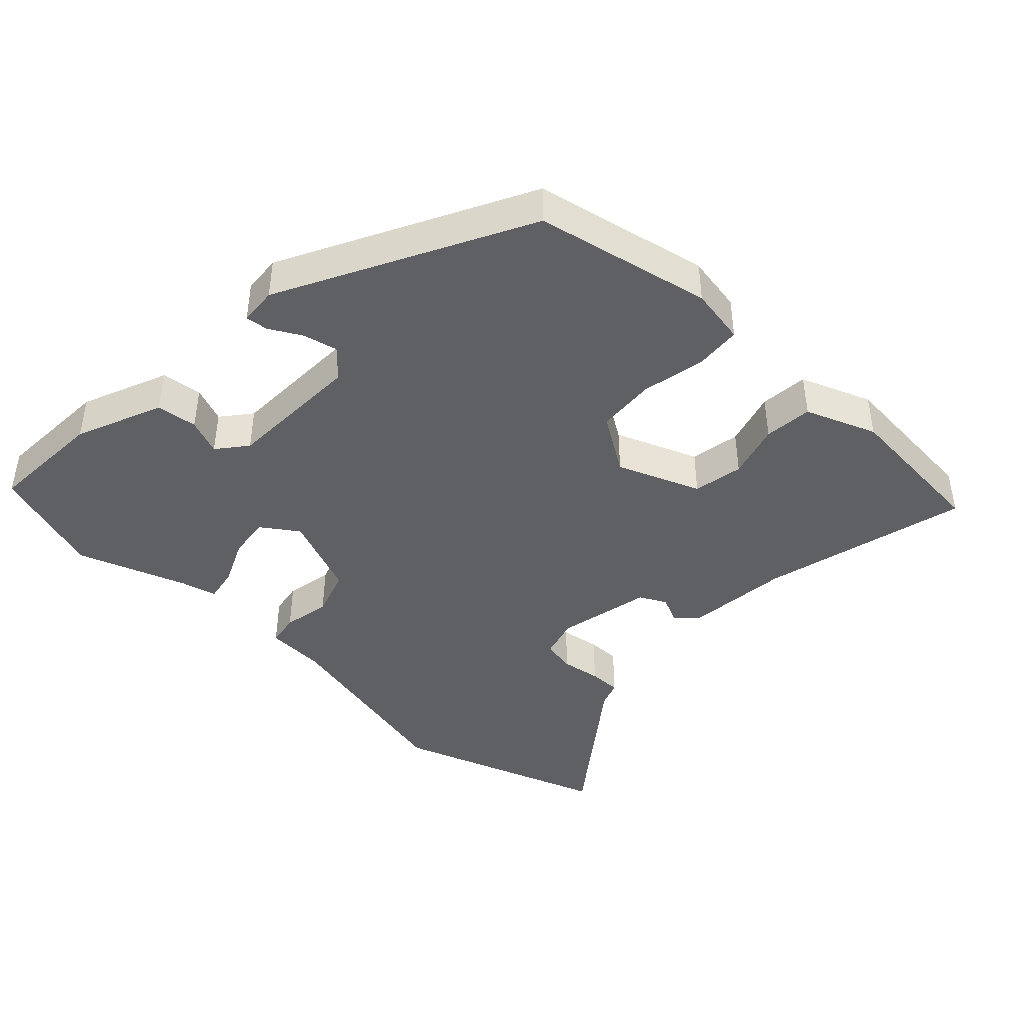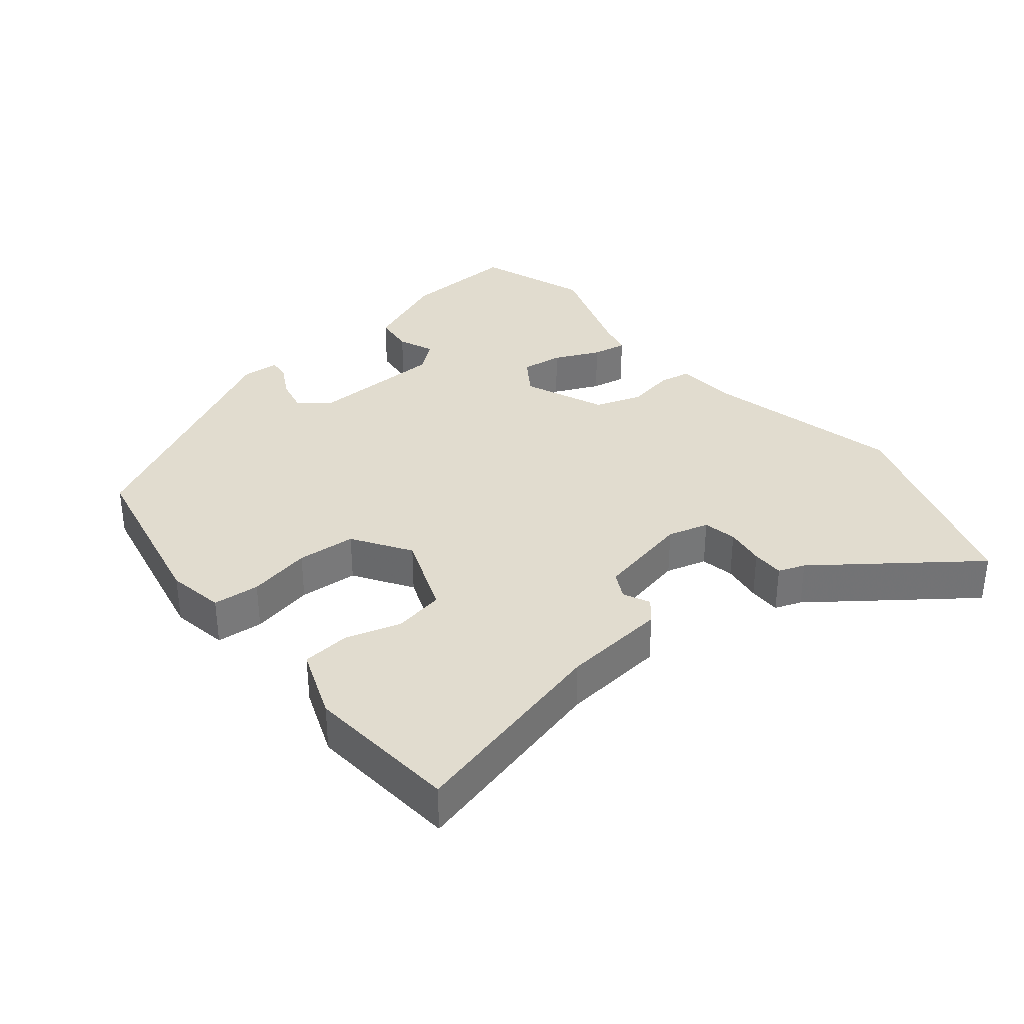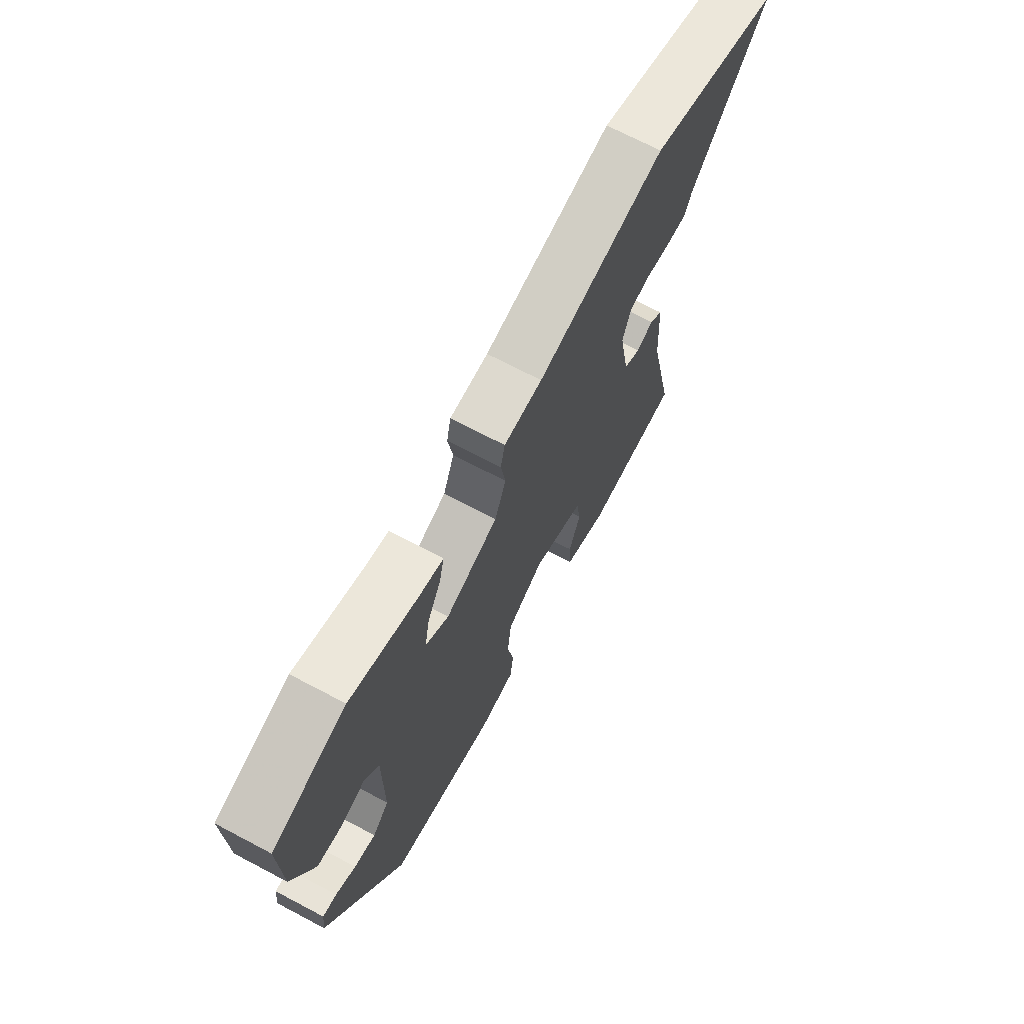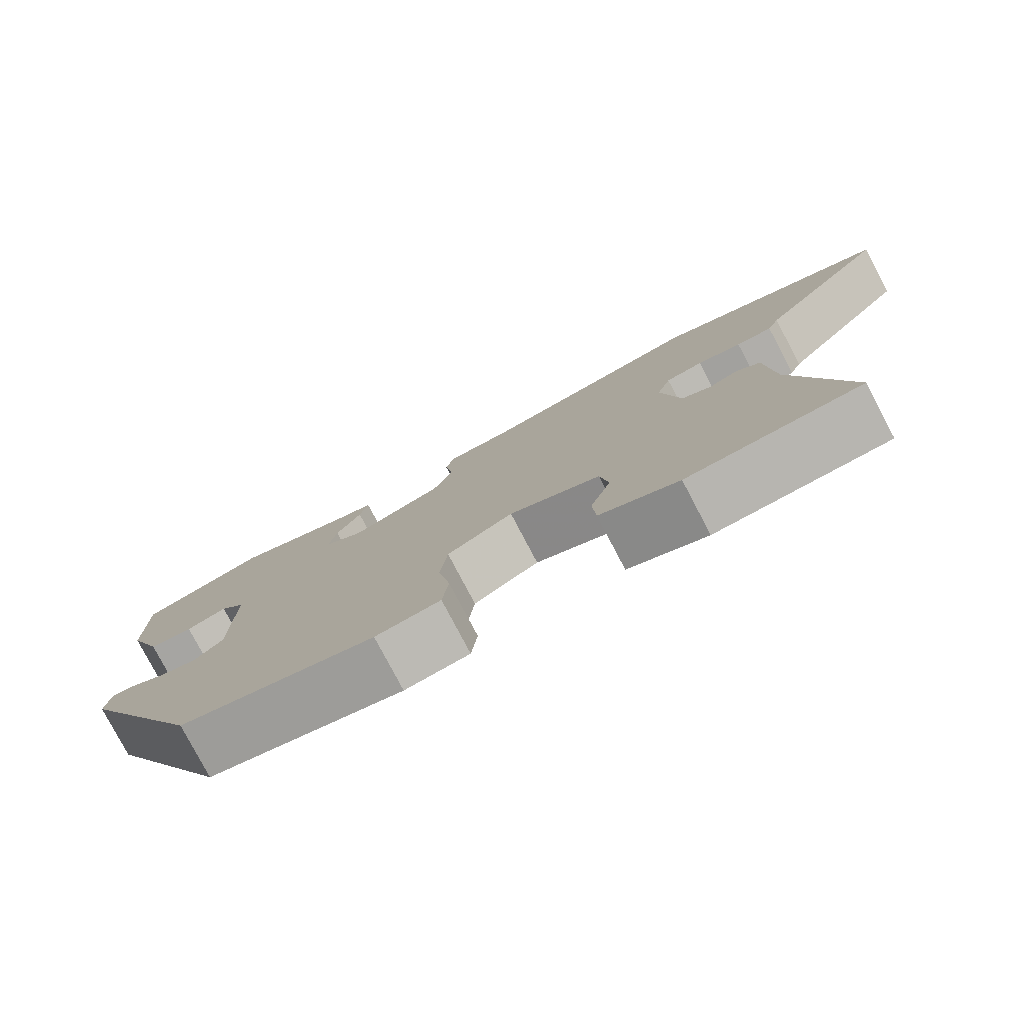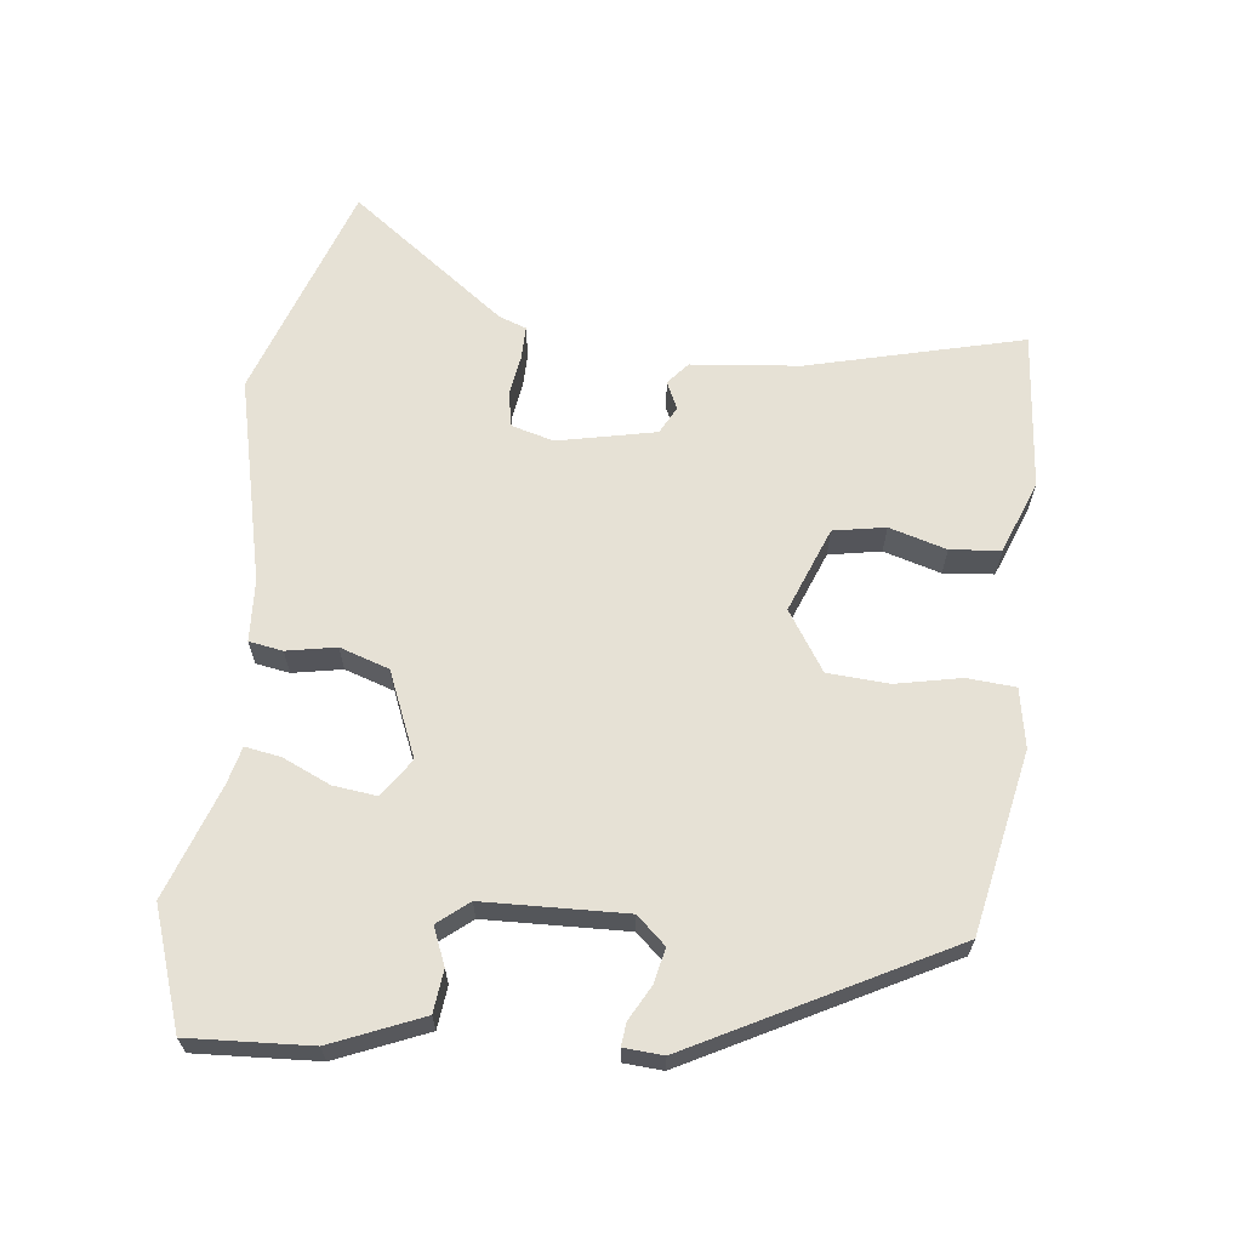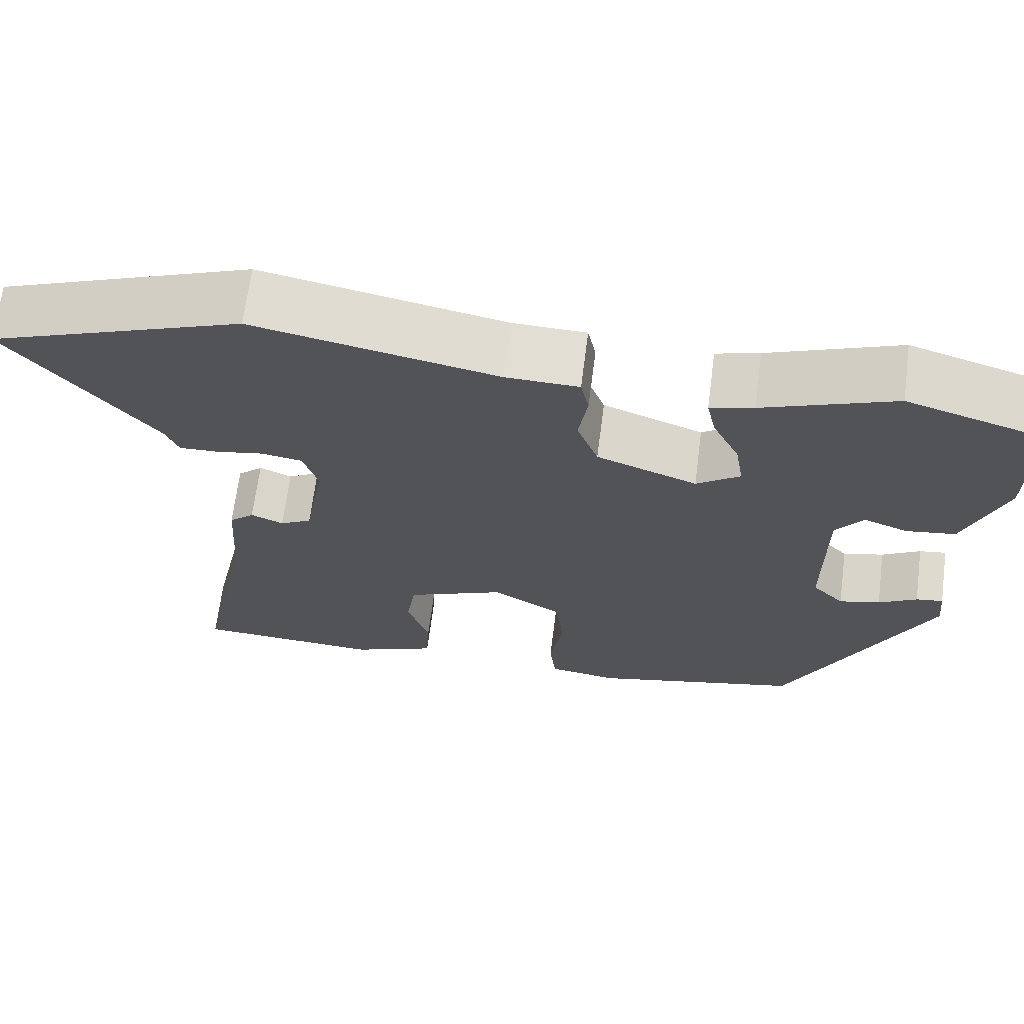
<metadata>
{"format":"obj","ext":"obj","renderer":"f3d","projection":"perspective","resolution":1024,"background":"white","views":[{"elev":-42.5,"azim":134.7,"up":"+Y"},{"elev":34.3,"azim":-131.2,"up":"+Y"},{"elev":70.4,"azim":117.8,"up":"+Z"},{"elev":-79.3,"azim":-152.2,"up":"+Z"},{"elev":64.5,"azim":94.5,"up":"+Y"},{"elev":67.4,"azim":7.4,"up":"+Z"}]}
</metadata>
<code>
v 0.329 0.07 -0.468
v 0.071 0.07 -0.53
v -0.014 0.07 -0.518
v -0.022 0.07 -0.449
v -0.006 0.07 -0.355
v -0.015 0.07 -0.268
v -0.102 0.07 -0.216
v -0.223 0.07 -0.268
v -0.234 0.07 -0.343
v -0.207 0.07 -0.424
v -0.211 0.07 -0.496
v -0.315 0.07 -0.54
v -0.543 0.07 -0.528
v -0.476 0.07 -0.218
v -0.466 0.07 -0.062
v -0.435 0.07 -0.034
v -0.395 0.07 -0.051
v -0.356 0.07 -0.029
v -0.331 0.07 0.112
v -0.35 0.07 0.172
v -0.4 0.07 0.18
v -0.459 0.07 0.169
v -0.507 0.07 0.167
v -0.523 0.07 0.206
v -0.699 0.07 0.425
v -0.387 0.07 0.543
v -0.09 0.07 0.484
v -0.001 0.07 0.482
v 0.009 0.07 0.434
v -0.002 0.07 0.363
v 0.024 0.07 0.293
v 0.147 0.07 0.247
v 0.2 0.07 0.286
v 0.19 0.07 0.348
v 0.157 0.07 0.415
v 0.146 0.07 0.466
v 0.199 0.07 0.481
v 0.359 0.07 0.543
v 0.529 0.07 0.491
v 0.526 0.07 0.317
v 0.477 0.07 0.187
v 0.417 0.07 0.178
v 0.363 0.07 0.198
v 0.329 0.07 0.153
v 0.33 0.07 -0.05
v 0.369 0.07 -0.09
v 0.419 0.07 -0.077
v 0.466 0.07 -0.049
v 0.499 0.07 -0.044
v 0.505 0.07 -0.1
v 0.329 0 -0.468
v 0.071 0 -0.53
v -0.014 0 -0.518
v -0.022 0 -0.449
v -0.006 0 -0.355
v -0.015 0 -0.268
v -0.102 0 -0.216
v -0.223 0 -0.268
v -0.234 0 -0.343
v -0.207 0 -0.424
v -0.211 0 -0.496
v -0.315 0 -0.54
v -0.543 0 -0.528
v -0.476 0 -0.218
v -0.466 0 -0.062
v -0.435 0 -0.034
v -0.395 0 -0.051
v -0.356 0 -0.029
v -0.331 0 0.112
v -0.35 0 0.172
v -0.4 0 0.18
v -0.459 0 0.169
v -0.507 0 0.167
v -0.523 0 0.206
v -0.699 0 0.425
v -0.387 0 0.543
v -0.09 0 0.484
v -0.001 0 0.482
v 0.009 0 0.434
v -0.002 0 0.363
v 0.024 0 0.293
v 0.147 0 0.247
v 0.2 0 0.286
v 0.19 0 0.348
v 0.157 0 0.415
v 0.146 0 0.466
v 0.199 0 0.481
v 0.359 0 0.543
v 0.529 0 0.491
v 0.526 0 0.317
v 0.477 0 0.187
v 0.417 0 0.178
v 0.363 0 0.198
v 0.329 0 0.153
v 0.33 0 -0.05
v 0.369 0 -0.09
v 0.419 0 -0.077
v 0.466 0 -0.049
v 0.499 0 -0.044
v 0.505 0 -0.1
f 47 48 49 50
f 46 47 50 1
f 45 46 1 2
f 44 45 2 3
f 40 41 42 43
f 38 39 40 43
f 37 38 43 44
f 34 35 36 37
f 33 34 37 44
f 32 33 44 3
f 27 28 29 30
f 27 30 31
f 24 25 26 27
f 24 27 31
f 21 22 23 24
f 20 21 24 31
f 19 20 31 32
f 14 15 16 17
f 14 17 18
f 13 14 18
f 12 13 18
f 9 10 11 12
f 8 9 12 18
f 7 8 18 19
f 32 3 4 5
f 32 5 6
f 6 7 19 32
f 100 99 98 97
f 51 100 97 96
f 52 51 96 95
f 53 52 95 94
f 93 92 91 90
f 93 90 89 88
f 94 93 88 87
f 87 86 85 84
f 94 87 84 83
f 53 94 83 82
f 80 79 78 77
f 81 80 77
f 77 76 75 74
f 81 77 74
f 74 73 72 71
f 81 74 71 70
f 82 81 70 69
f 67 66 65 64
f 68 67 64
f 68 64 63
f 68 63 62
f 62 61 60 59
f 68 62 59 58
f 69 68 58 57
f 55 54 53 82
f 56 55 82
f 82 69 57 56
f 1 51 52 2
f 2 52 53 3
f 3 53 54 4
f 4 54 55 5
f 5 55 56 6
f 6 56 57 7
f 7 57 58 8
f 8 58 59 9
f 9 59 60 10
f 10 60 61 11
f 11 61 62 12
f 12 62 63 13
f 13 63 64 14
f 14 64 65 15
f 15 65 66 16
f 16 66 67 17
f 17 67 68 18
f 18 68 69 19
f 19 69 70 20
f 20 70 71 21
f 21 71 72 22
f 22 72 73 23
f 23 73 74 24
f 24 74 75 25
f 25 75 76 26
f 26 76 77 27
f 27 77 78 28
f 28 78 79 29
f 29 79 80 30
f 30 80 81 31
f 31 81 82 32
f 32 82 83 33
f 33 83 84 34
f 34 84 85 35
f 35 85 86 36
f 36 86 87 37
f 37 87 88 38
f 38 88 89 39
f 39 89 90 40
f 40 90 91 41
f 41 91 92 42
f 42 92 93 43
f 43 93 94 44
f 44 94 95 45
f 45 95 96 46
f 46 96 97 47
f 47 97 98 48
f 48 98 99 49
f 49 99 100 50
f 50 100 51 1

</code>
